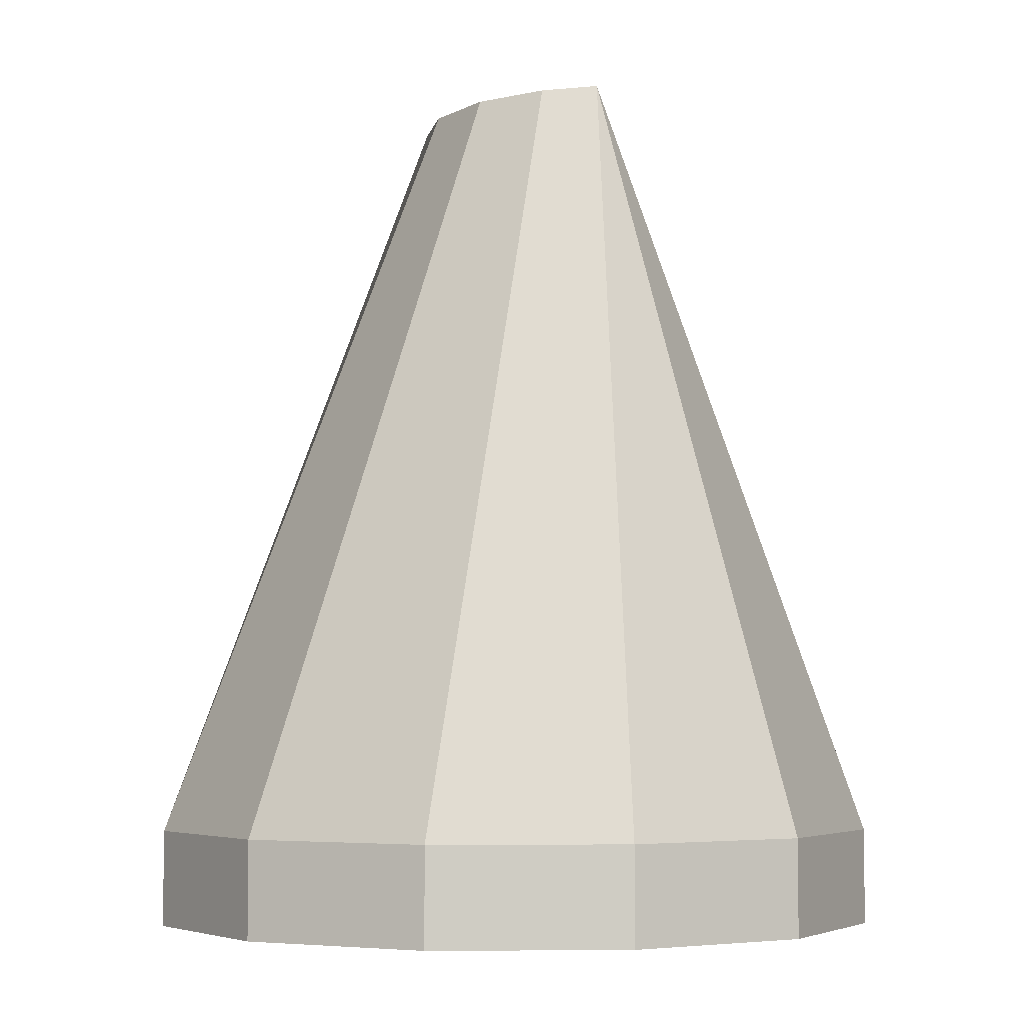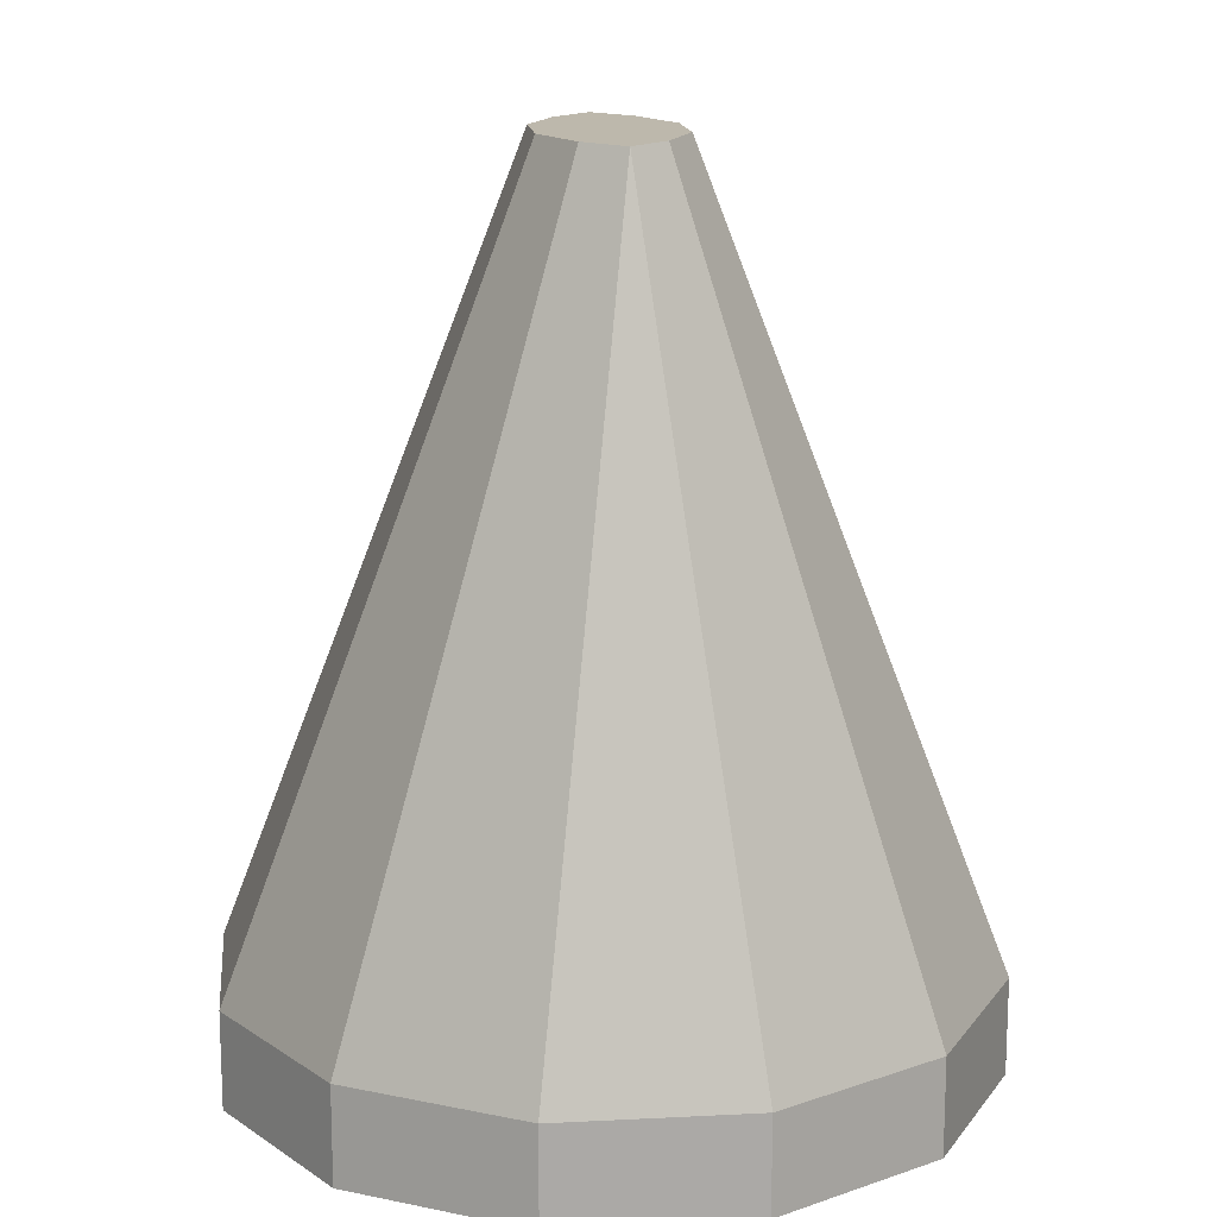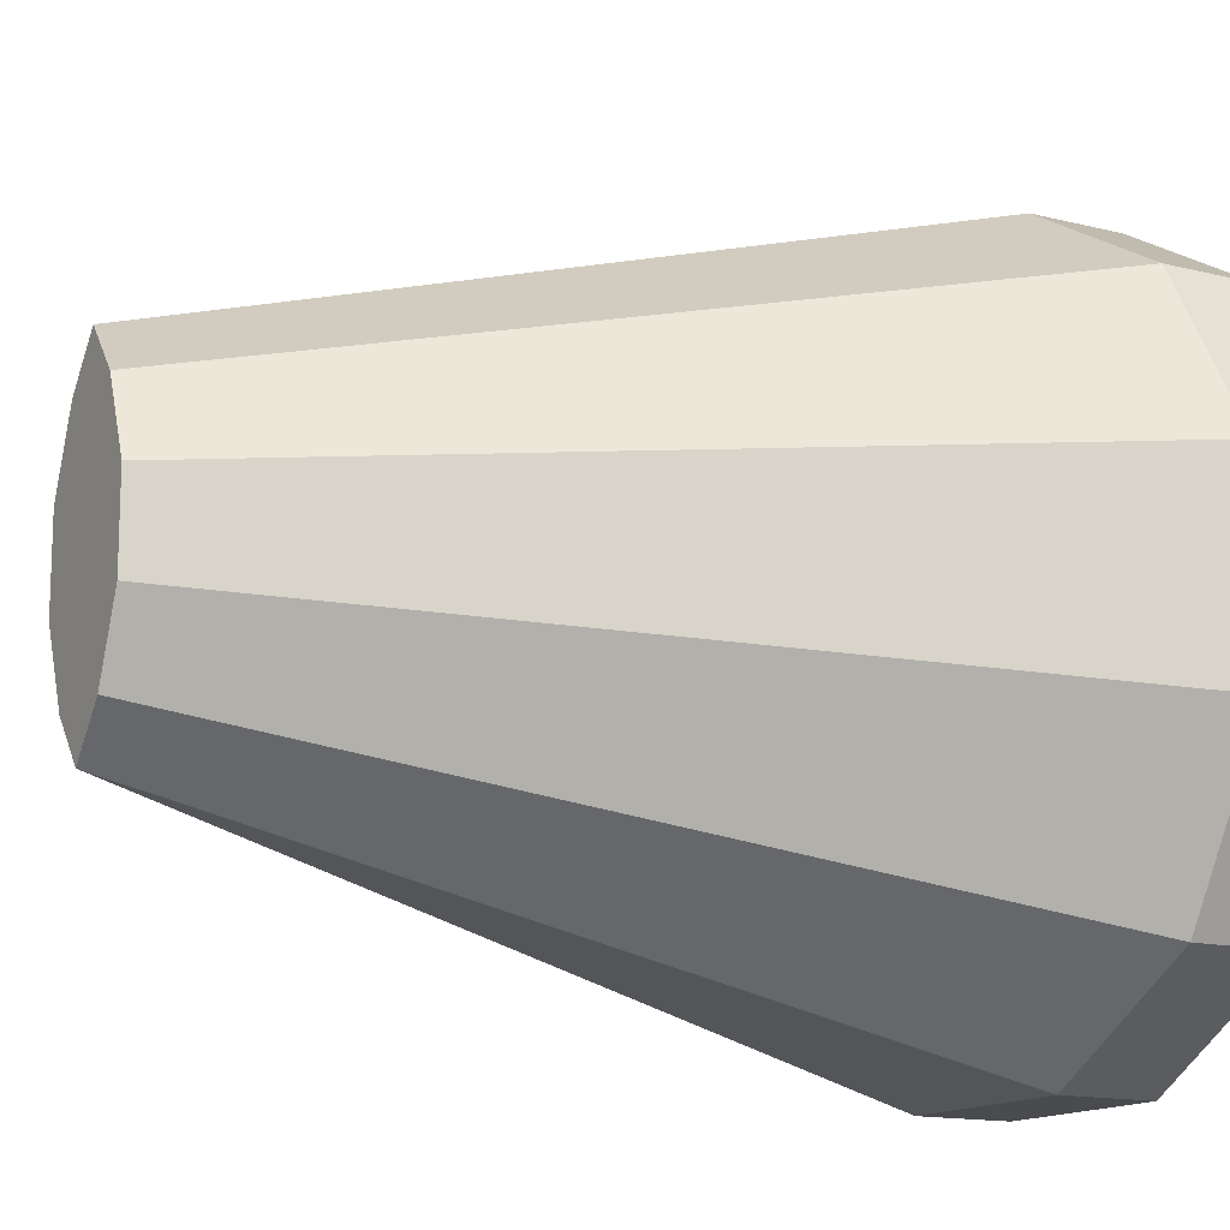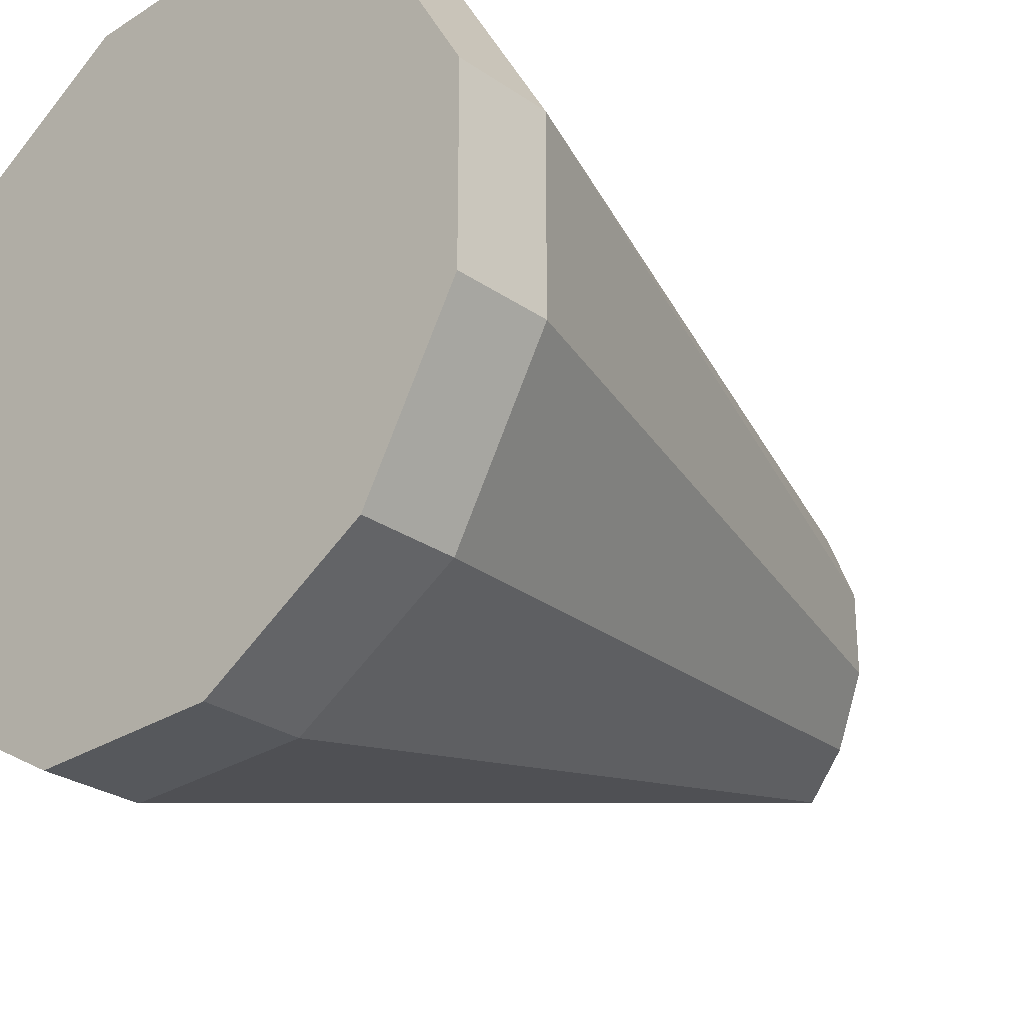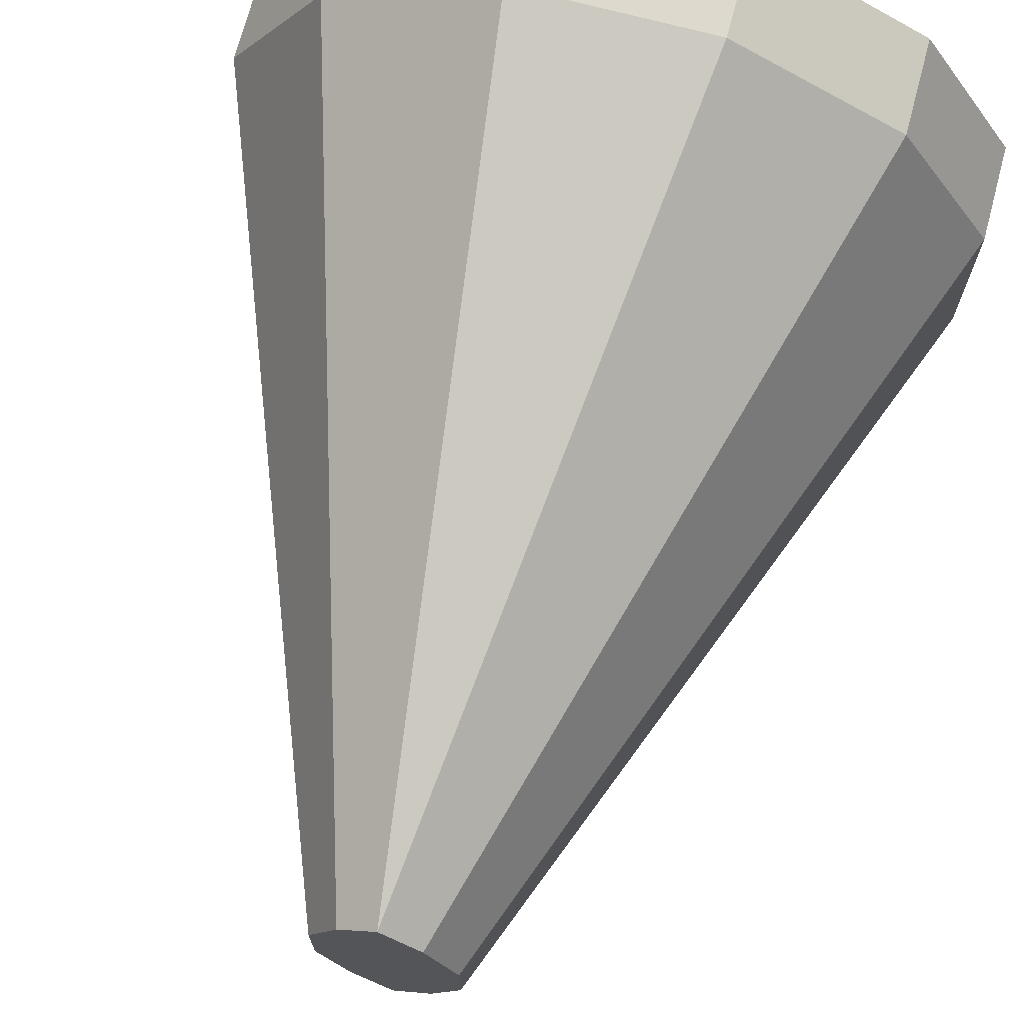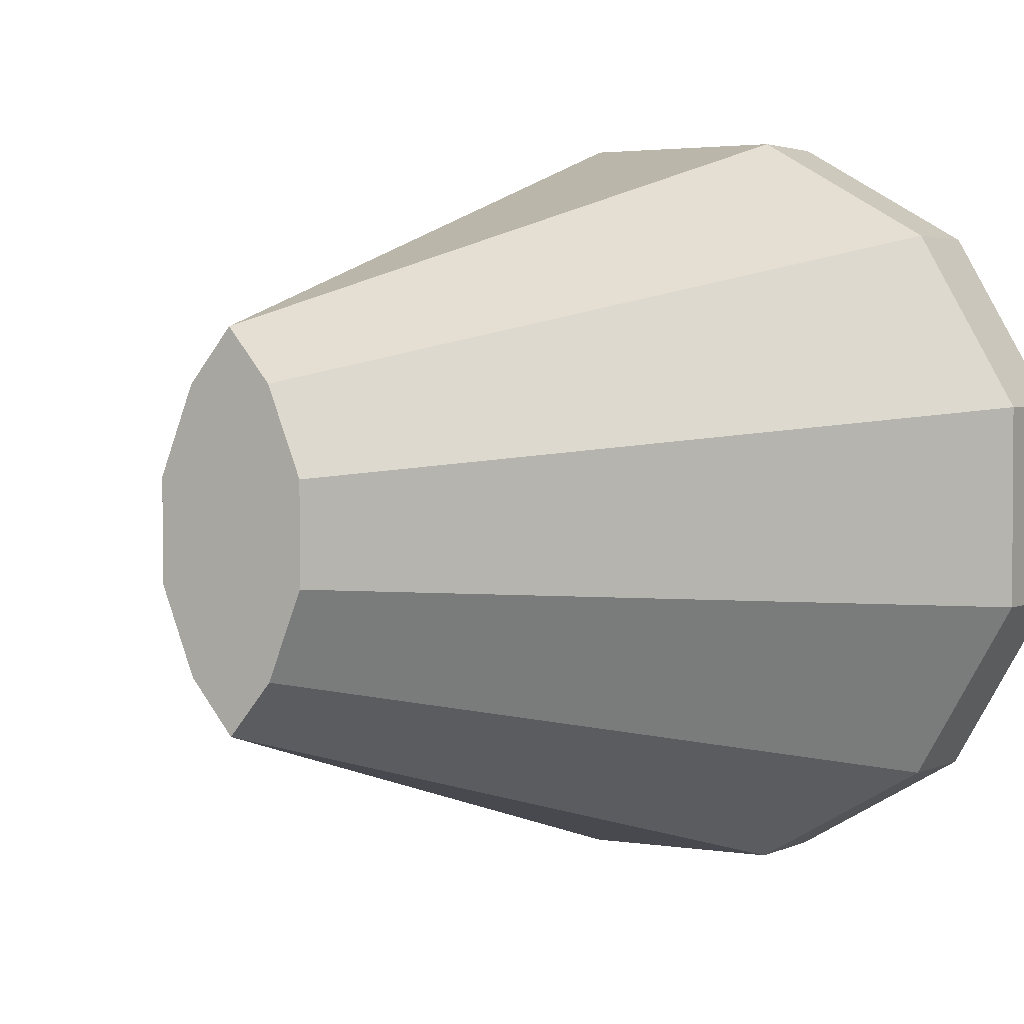
<metadata>
{"format":"obj","ext":"obj","renderer":"f3d","projection":"perspective","resolution":1024,"background":"white","views":[{"elev":-4.7,"azim":147.4,"up":"+Y"},{"elev":14.8,"azim":173.8,"up":"+Y"},{"elev":-14.0,"azim":-119.4,"up":"+Z"},{"elev":-27.9,"azim":43.9,"up":"+Z"},{"elev":71.9,"azim":-165.1,"up":"+Z"},{"elev":2.5,"azim":-148.8,"up":"+Z"}]}
</metadata>
<code>
o collider
v 0.9375 -1.125 -0.2512
v 0.9375 -1.125 0.2512
v 0.6863 -1.125 0.6863
v 0.2512 -1.125 0.9375
v -0.2512 -1.125 0.9375
v -0.6863 -1.125 0.6863
v -0.9375 -1.125 0.2512
v -0.9375 -1.125 -0.2512
v -0.6863 -1.125 -0.6863
v -0.2512 -1.125 -0.9375
v 0.2512 -1.125 -0.9375
v 0.6863 -1.125 -0.6863
v 0.9375 -0.875 0.2512
v 0.9375 -0.875 -0.2512
v 0.6863 -0.875 -0.6863
v 0.2512 -0.875 -0.9375
v -0.2512 -0.875 -0.9375
v -0.6863 -0.875 -0.6863
v -0.9375 -0.875 -0.2512
v -0.9375 -0.875 0.2512
v -0.6863 -0.875 0.6863
v -0.2512 -0.875 0.9375
v 0.2512 -0.875 0.9375
v 0.6863 -0.875 0.6863
v 0.1762 1.125 0.1122
v 0.1762 1.125 -0.1122
v 0.09855 1.125 -0.3065
v -1.492e-16 1.125 -0.425
v -0.09855 1.125 -0.3065
v -0.1762 1.125 -0.1122
v -0.1762 1.125 0.1122
v -0.09855 1.125 0.3065
v -4.163e-17 1.125 0.425
v 0.09855 1.125 0.3065
g collider_default
f 1 14 13 2
f 3 24 23 4
f 6 21 20 7
f 8 19 18 9
f 10 17 16 11
f 13 25 34 24
f 16 28 27 15
f 18 29 28 17
f 20 31 30 19
f 22 33 32 21
f 2 13 24 3
f 5 22 21 6
f 7 20 19 8
f 9 18 17 10
f 11 16 15 12
f 14 26 25 13
f 17 28 16
f 19 30 29 18
f 21 32 31 20
f 23 33 22
f 2 3 4 5 6 7 8 9 10 11 12 1
f 26 27 28 29 30 31 32 33 34 25
f 4 23 22 5
f 12 15 14 1
f 24 34 33 23
f 15 27 26 14

</code>
